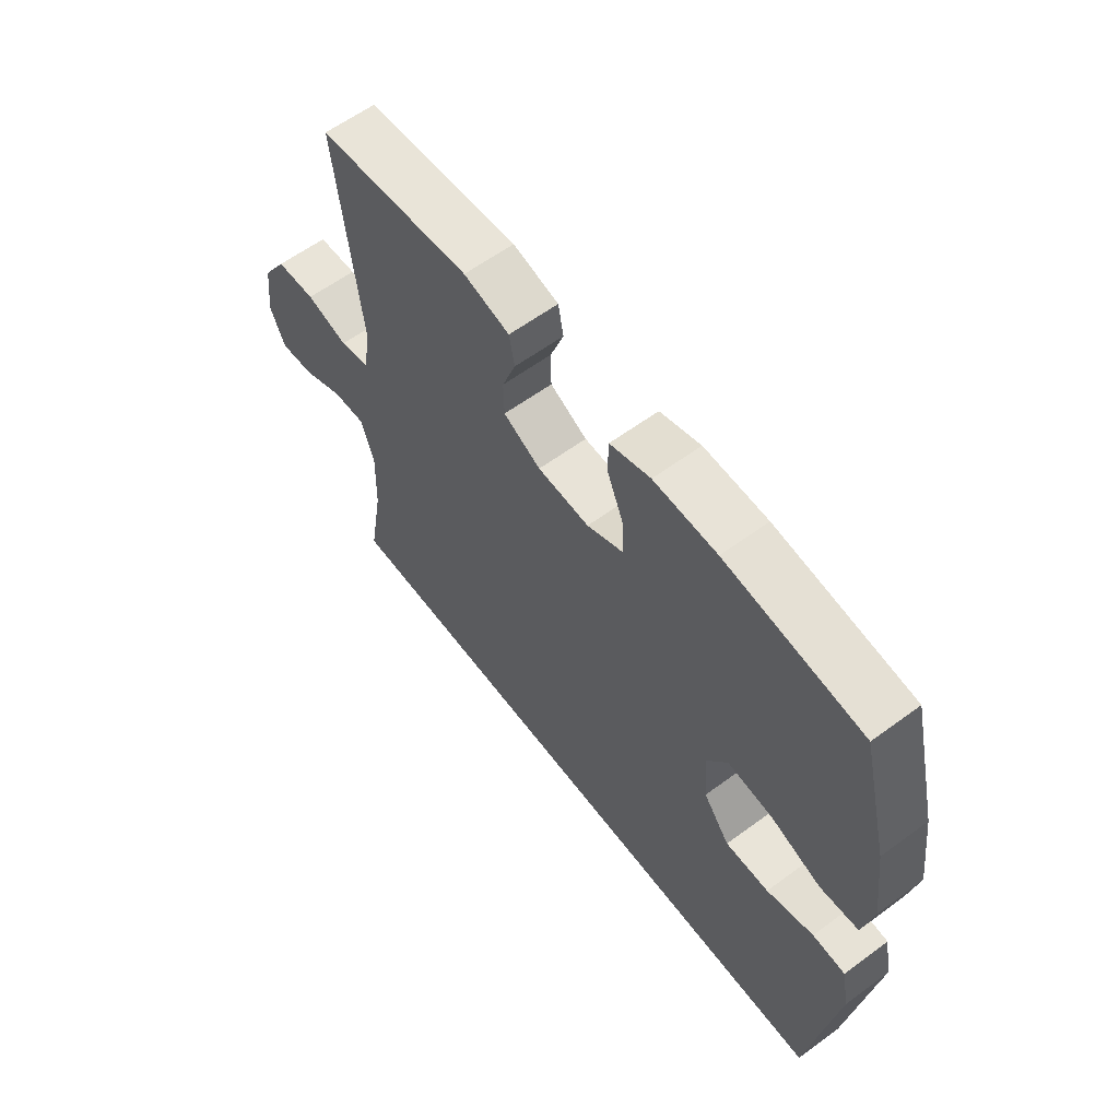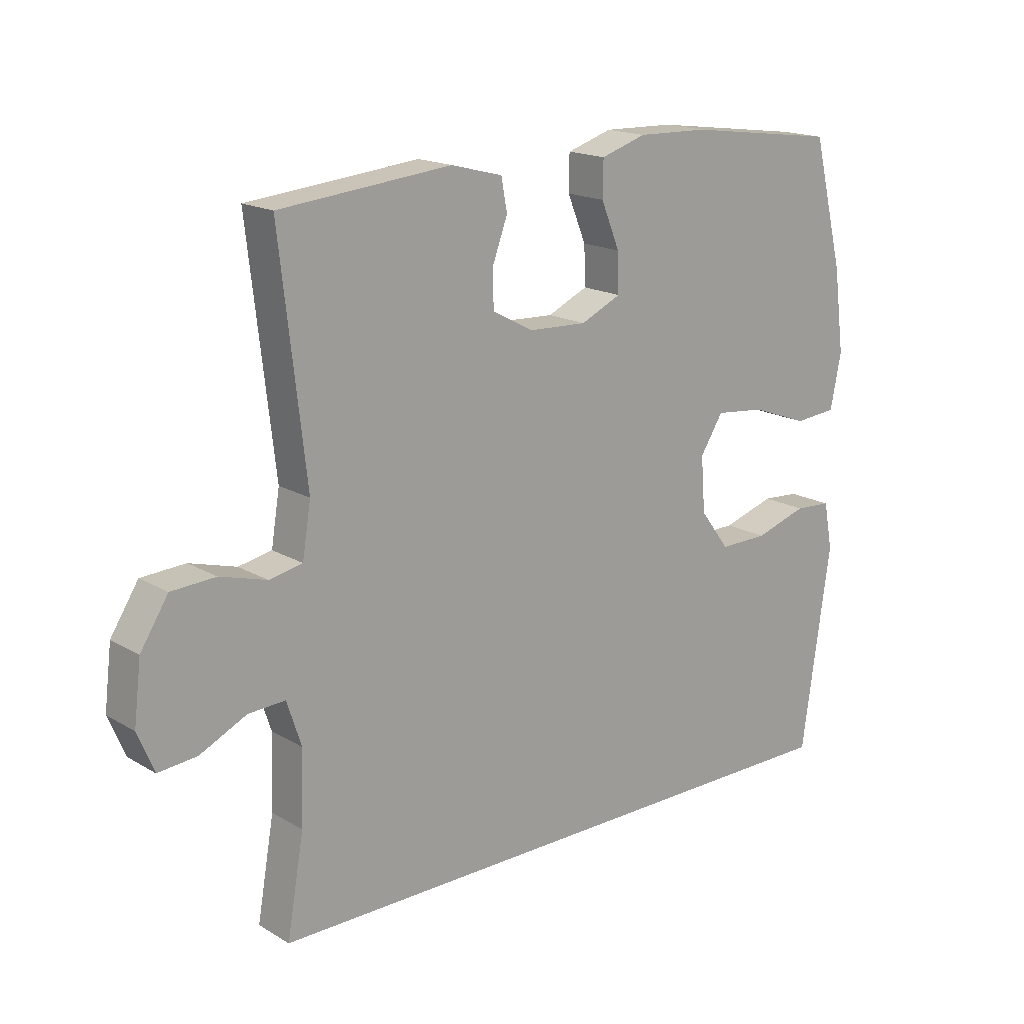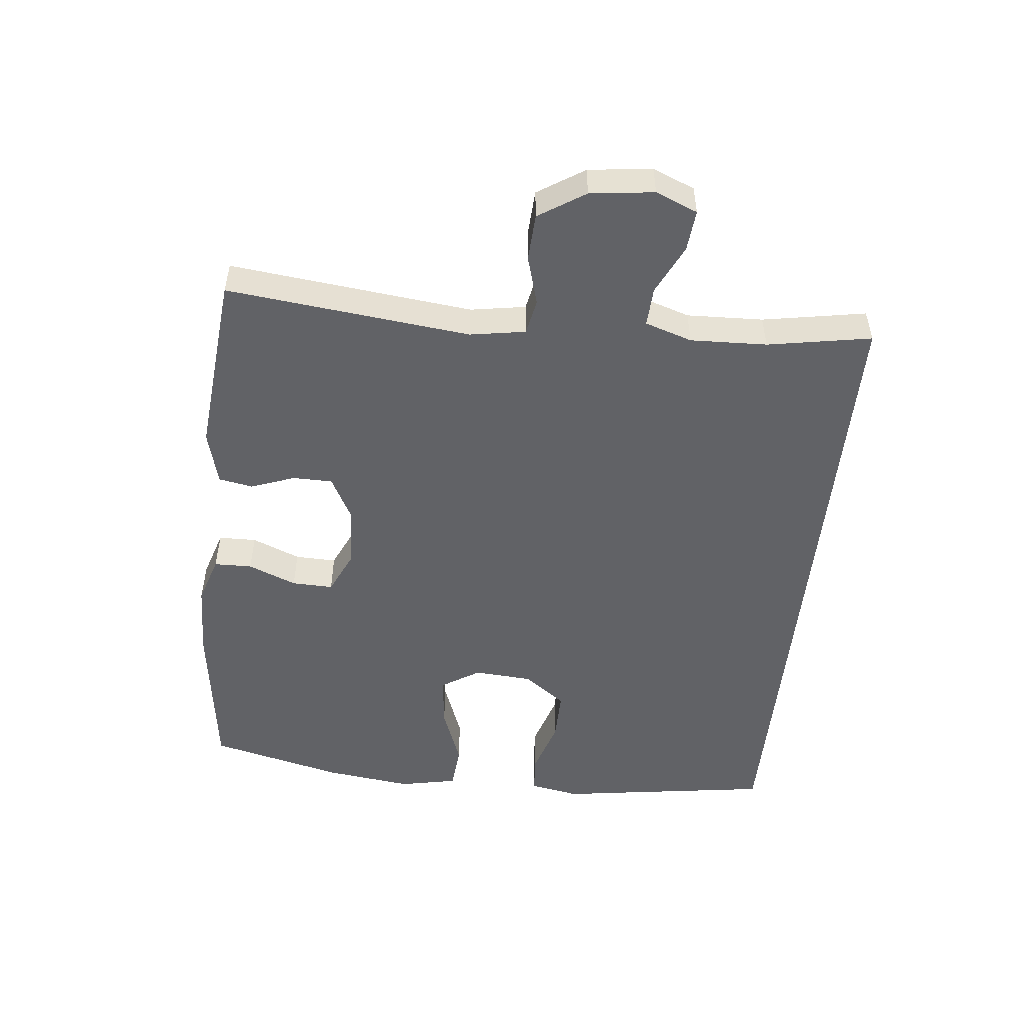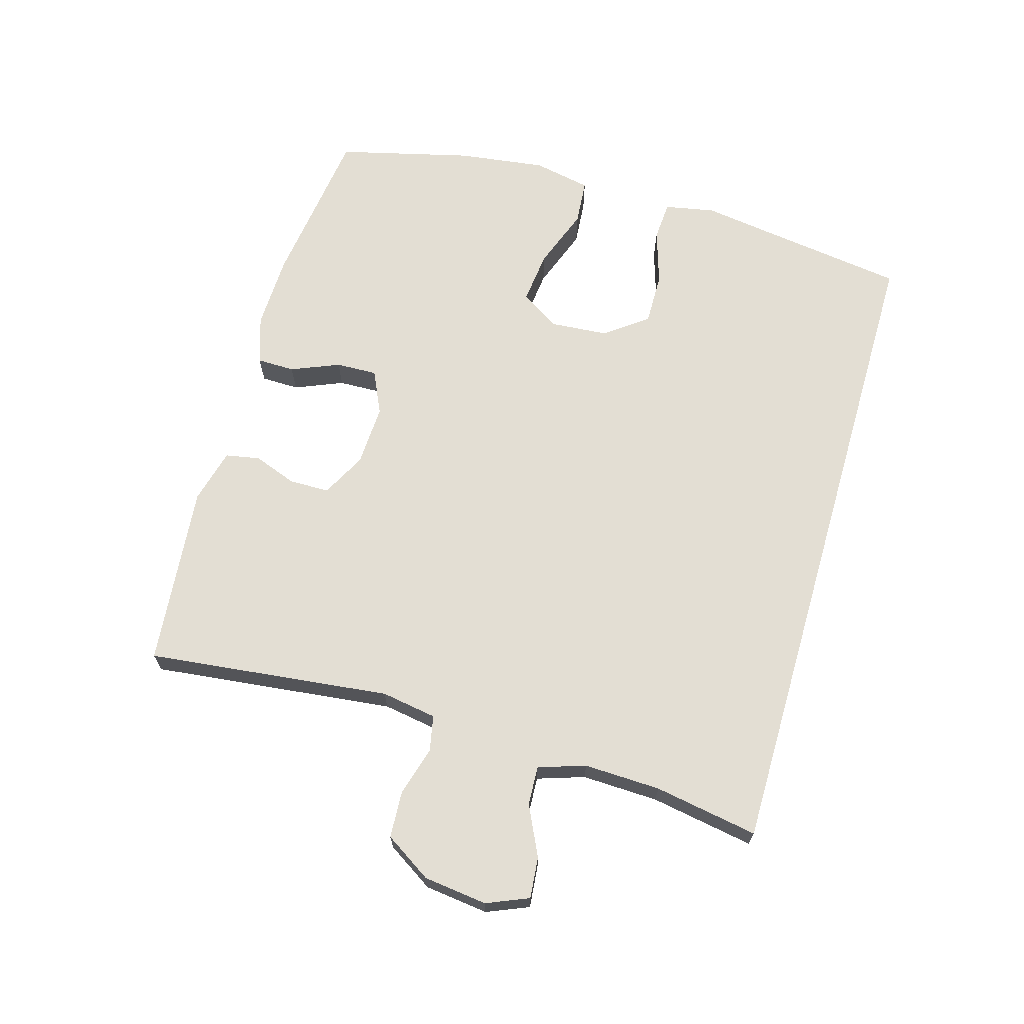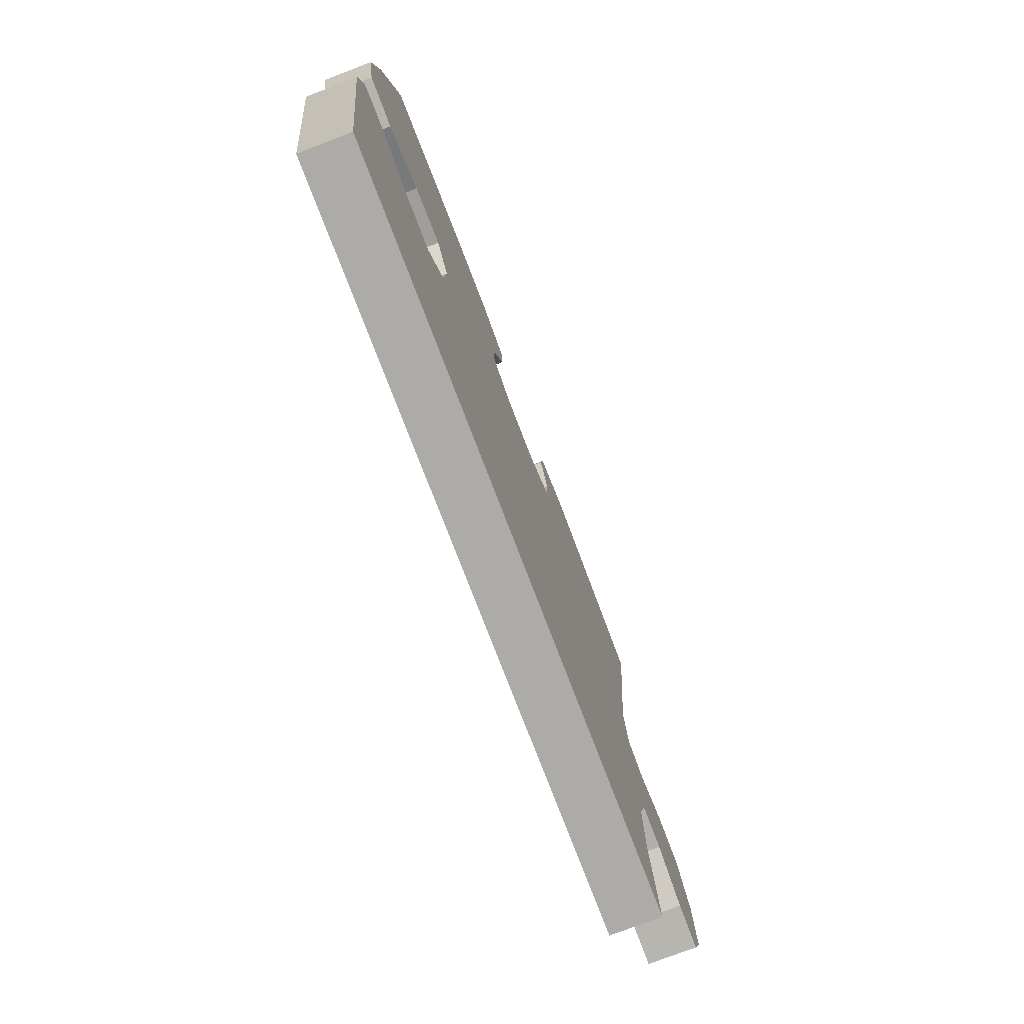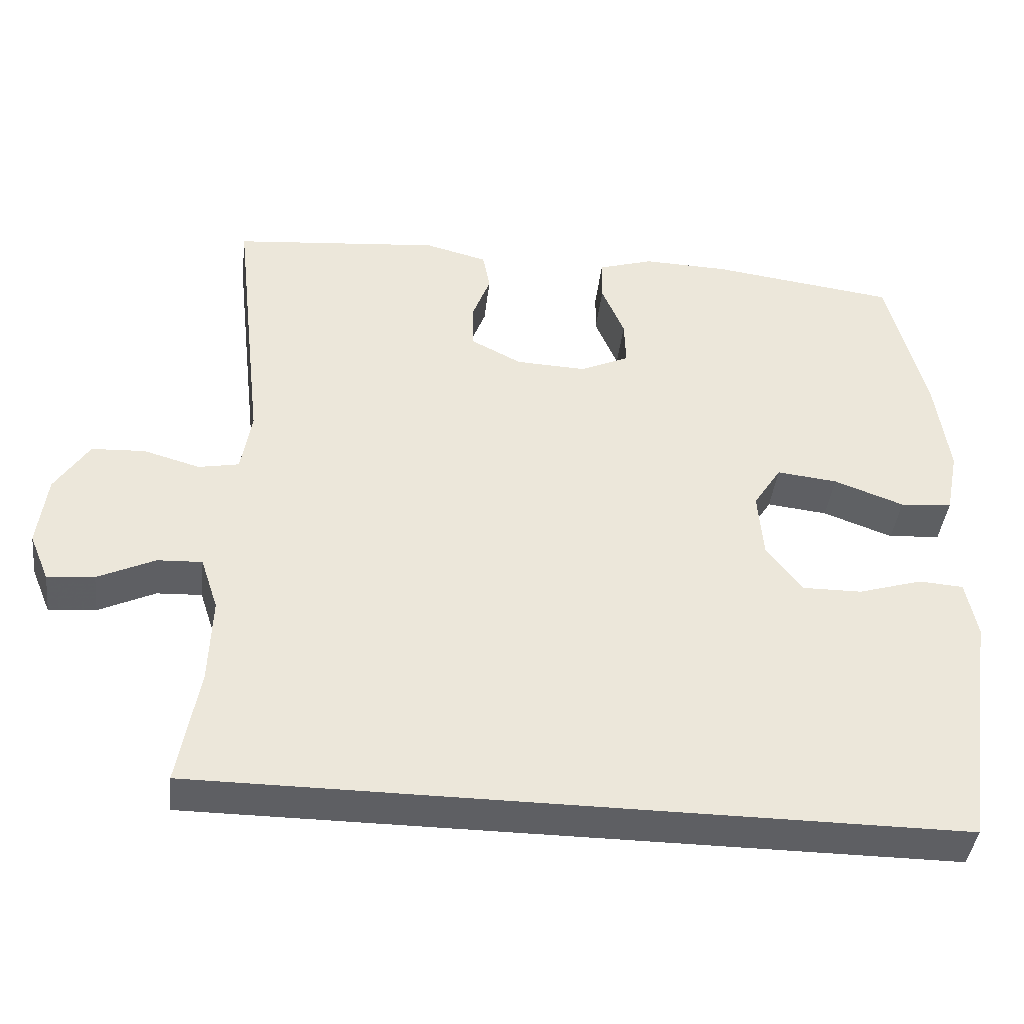
<metadata>
{"format":"obj","ext":"obj","renderer":"f3d","projection":"perspective","resolution":1024,"background":"white","views":[{"elev":60.7,"azim":-126.9,"up":"+Z"},{"elev":17.3,"azim":139.2,"up":"+Z"},{"elev":-50.7,"azim":84.2,"up":"+Y"},{"elev":67.3,"azim":106.2,"up":"+Y"},{"elev":-76.3,"azim":-69.1,"up":"+Z"},{"elev":-41.7,"azim":173.3,"up":"+Z"}]}
</metadata>
<code>
v 0.513 0.07 -0.5
v -0.517 0.07 -0.5
v -0.548 0.07 -0.283
v -0.565 0.07 -0.166
v -0.55 0.07 -0.088
v -0.489 0.07 -0.084
v -0.402 0.07 -0.111
v -0.321 0.07 -0.112
v -0.272 0.07 -0.047
v -0.265 0.07 0.044
v -0.303 0.07 0.104
v -0.386 0.07 0.095
v -0.481 0.07 0.06
v -0.552 0.07 0.066
v -0.57 0.07 0.156
v -0.552 0.07 0.292
v -0.5 0.07 0.5
v -0.247 0.07 0.533
v -0.13 0.07 0.536
v -0.055 0.07 0.512
v -0.054 0.07 0.453
v -0.085 0.07 0.378
v -0.087 0.07 0.314
v -0.02 0.07 0.283
v 0.076 0.07 0.287
v 0.145 0.07 0.323
v 0.146 0.07 0.385
v 0.121 0.07 0.453
v 0.131 0.07 0.506
v 0.216 0.07 0.528
v 0.5 0.07 0.5
v 0.457 0.07 0.122
v 0.471 0.07 0.036
v 0.526 0.07 0.025
v 0.603 0.07 0.047
v 0.676 0.07 0.043
v 0.722 0.07 -0.029
v 0.734 0.07 -0.128
v 0.707 0.07 -0.193
v 0.643 0.07 -0.187
v 0.566 0.07 -0.15
v 0.505 0.07 -0.147
v 0.481 0.07 -0.22
v 0.485 0.07 -0.339
v 0.513 0 -0.5
v -0.517 0 -0.5
v -0.548 0 -0.283
v -0.565 0 -0.166
v -0.55 0 -0.088
v -0.489 0 -0.084
v -0.402 0 -0.111
v -0.321 0 -0.112
v -0.272 0 -0.047
v -0.265 0 0.044
v -0.303 0 0.104
v -0.386 0 0.095
v -0.481 0 0.06
v -0.552 0 0.066
v -0.57 0 0.156
v -0.552 0 0.292
v -0.5 0 0.5
v -0.247 0 0.533
v -0.13 0 0.536
v -0.055 0 0.512
v -0.054 0 0.453
v -0.085 0 0.378
v -0.087 0 0.314
v -0.02 0 0.283
v 0.076 0 0.287
v 0.145 0 0.323
v 0.146 0 0.385
v 0.121 0 0.453
v 0.131 0 0.506
v 0.216 0 0.528
v 0.5 0 0.5
v 0.457 0 0.122
v 0.471 0 0.036
v 0.526 0 0.025
v 0.603 0 0.047
v 0.676 0 0.043
v 0.722 0 -0.029
v 0.734 0 -0.128
v 0.707 0 -0.193
v 0.643 0 -0.187
v 0.566 0 -0.15
v 0.505 0 -0.147
v 0.481 0 -0.22
v 0.485 0 -0.339
f 38 39 40 41
f 38 41 42
f 37 38 42
f 34 35 36 37
f 33 34 37 42
f 29 30 31 32
f 27 28 29 32
f 26 27 32 33
f 25 26 33 42
f 19 20 21 22
f 19 22 23
f 18 19 23
f 17 18 23
f 16 17 23 24
f 12 13 14 15
f 11 12 15 16
f 4 5 6 7
f 3 4 7 8
f 44 1 2 3
f 43 44 3 8
f 24 25 42 43
f 11 16 24 43
f 10 11 43
f 9 10 43
f 8 9 43
f 85 84 83 82
f 86 85 82
f 86 82 81
f 81 80 79 78
f 86 81 78 77
f 76 75 74 73
f 76 73 72 71
f 77 76 71 70
f 86 77 70 69
f 66 65 64 63
f 67 66 63
f 67 63 62
f 67 62 61
f 68 67 61 60
f 59 58 57 56
f 60 59 56 55
f 51 50 49 48
f 52 51 48 47
f 47 46 45 88
f 52 47 88 87
f 87 86 69 68
f 87 68 60 55
f 87 55 54
f 87 54 53
f 87 53 52
f 1 45 46 2
f 2 46 47 3
f 3 47 48 4
f 4 48 49 5
f 5 49 50 6
f 6 50 51 7
f 7 51 52 8
f 8 52 53 9
f 9 53 54 10
f 10 54 55 11
f 11 55 56 12
f 12 56 57 13
f 13 57 58 14
f 14 58 59 15
f 15 59 60 16
f 16 60 61 17
f 17 61 62 18
f 18 62 63 19
f 19 63 64 20
f 20 64 65 21
f 21 65 66 22
f 22 66 67 23
f 23 67 68 24
f 24 68 69 25
f 25 69 70 26
f 26 70 71 27
f 27 71 72 28
f 28 72 73 29
f 29 73 74 30
f 30 74 75 31
f 31 75 76 32
f 32 76 77 33
f 33 77 78 34
f 34 78 79 35
f 35 79 80 36
f 36 80 81 37
f 37 81 82 38
f 38 82 83 39
f 39 83 84 40
f 40 84 85 41
f 41 85 86 42
f 42 86 87 43
f 43 87 88 44
f 44 88 45 1

</code>
